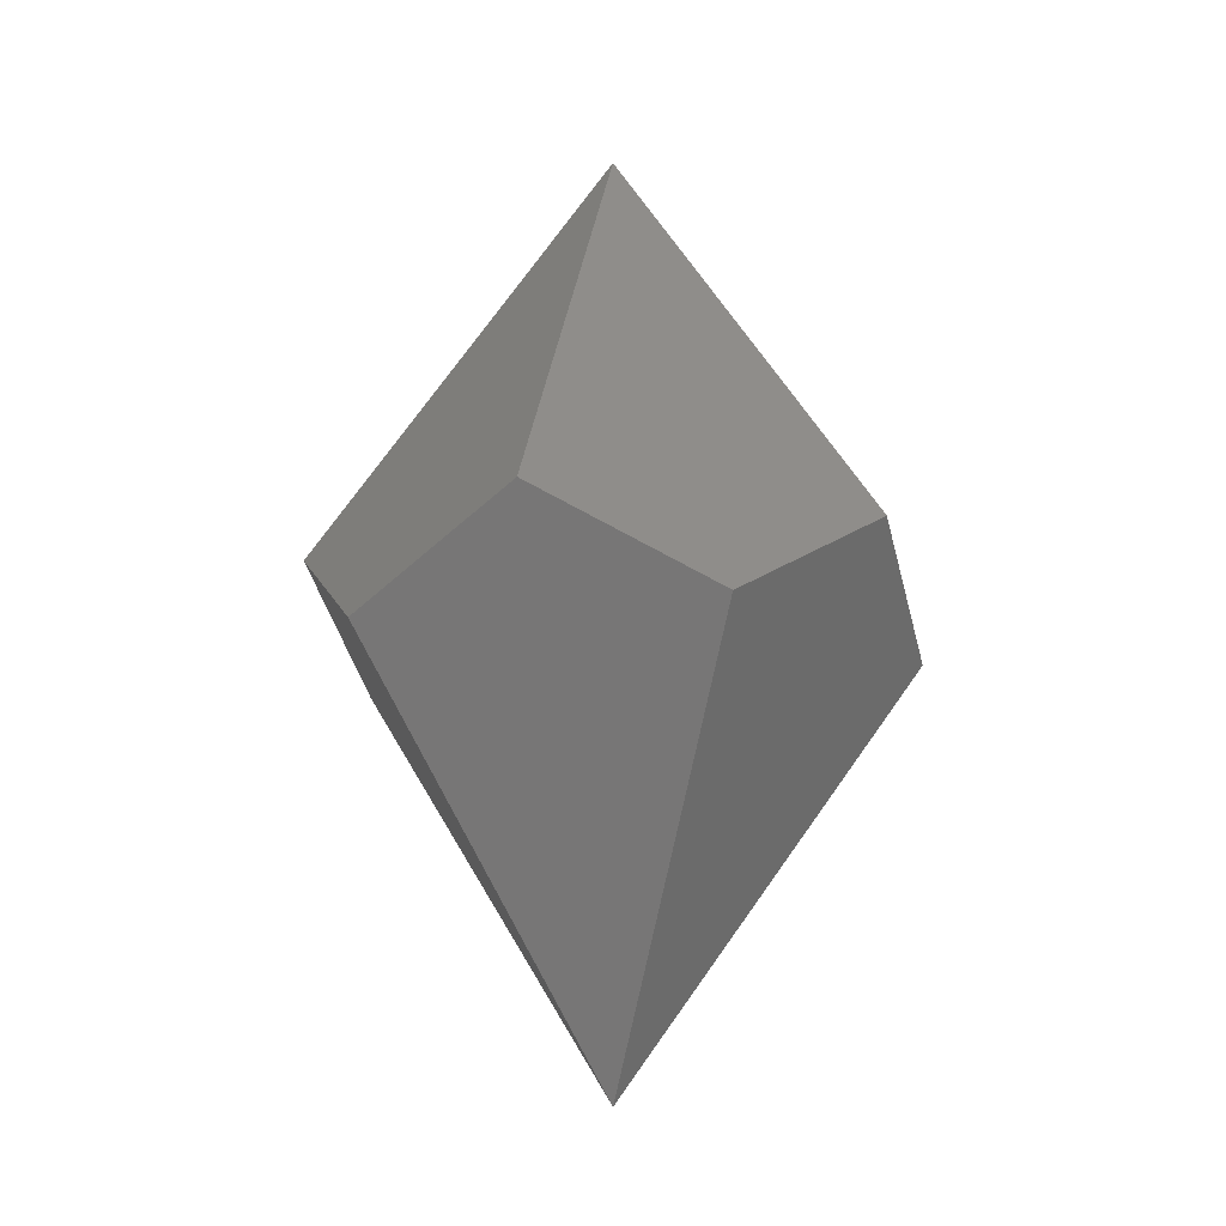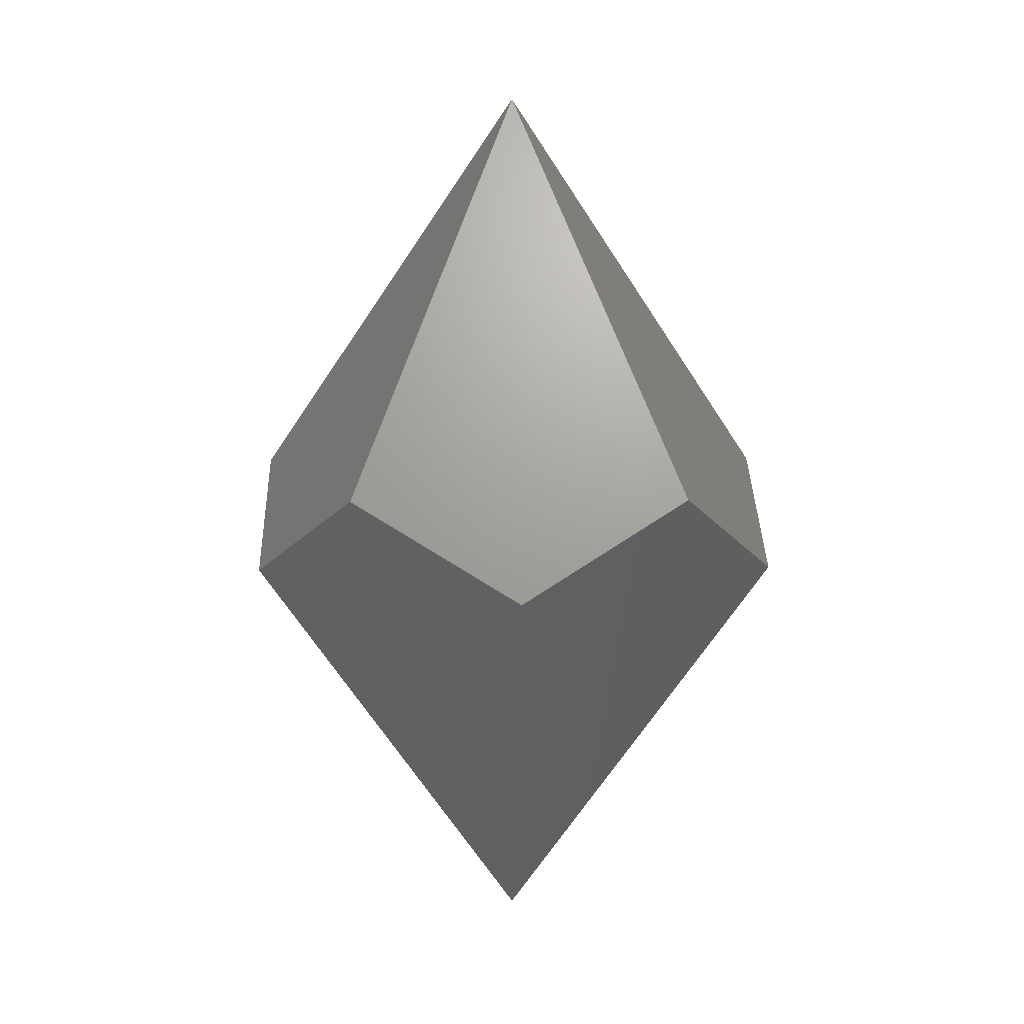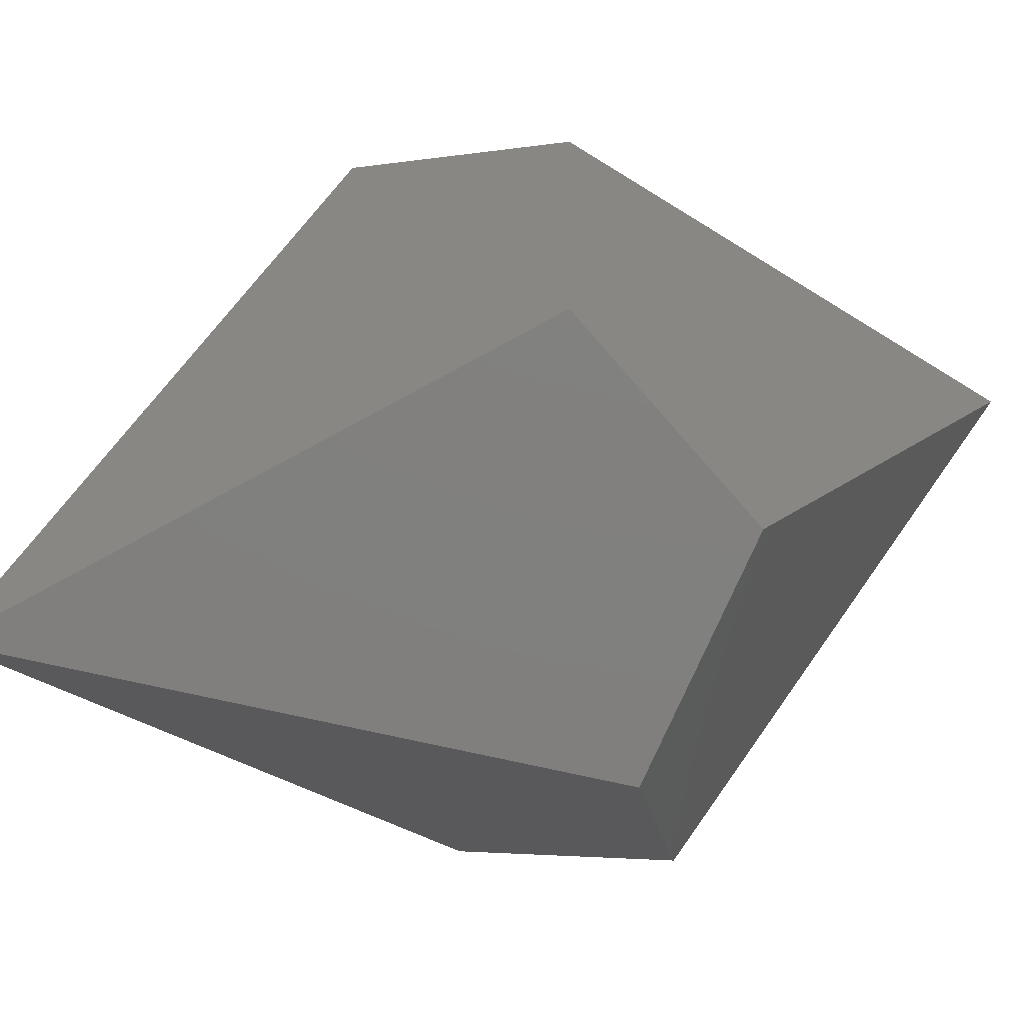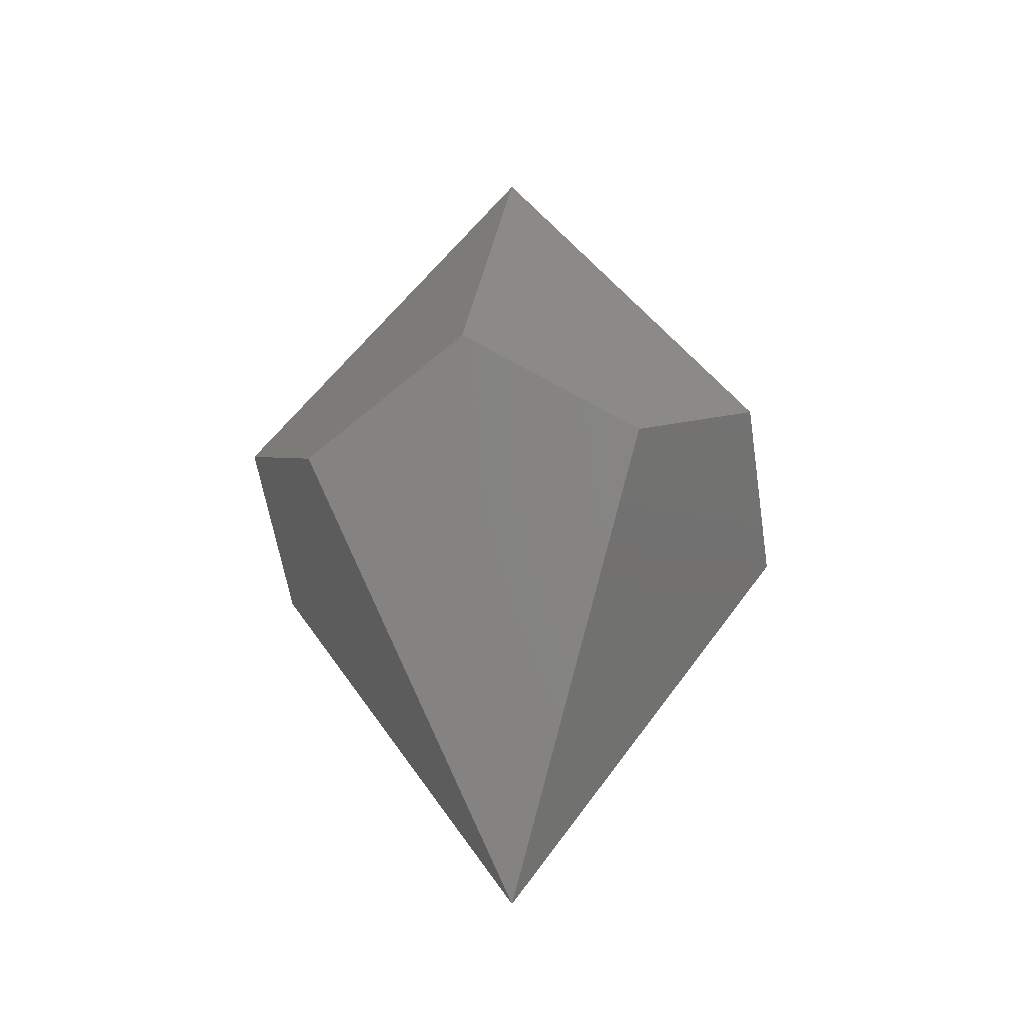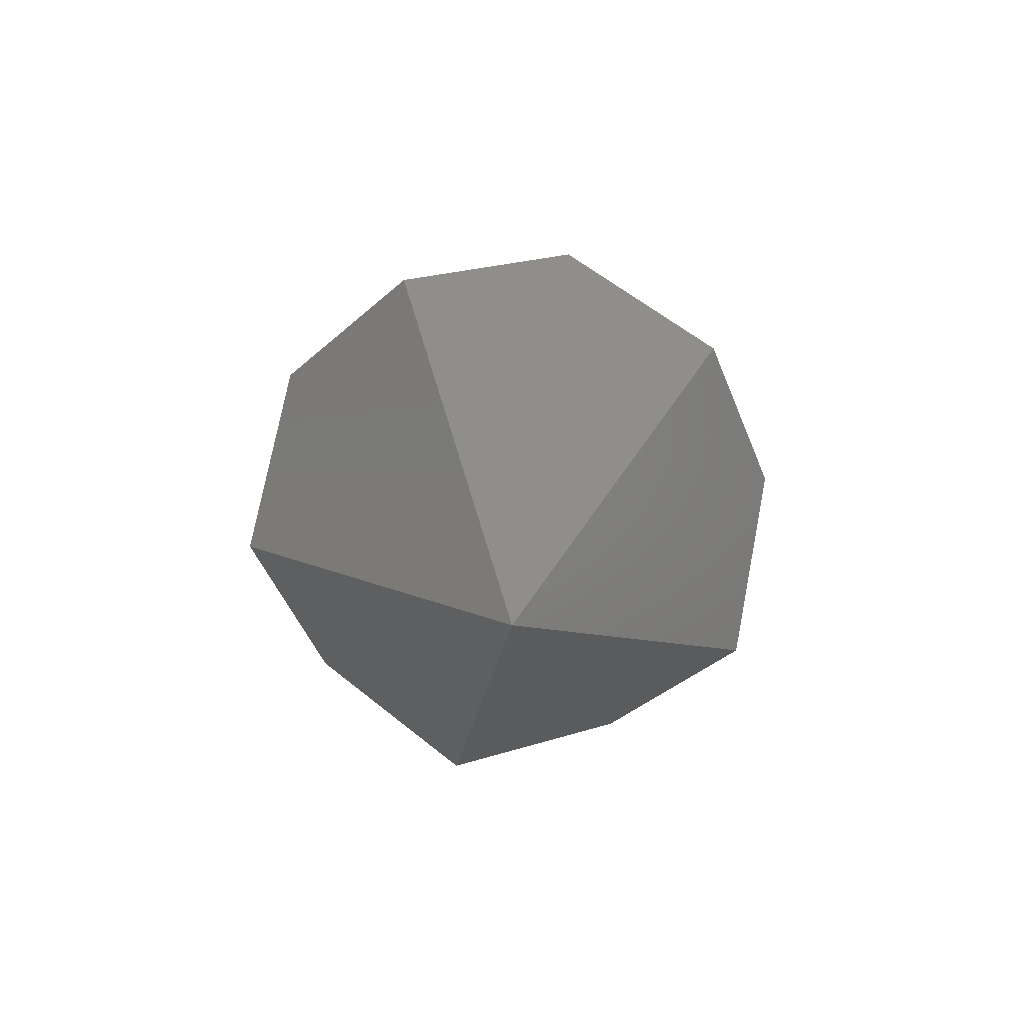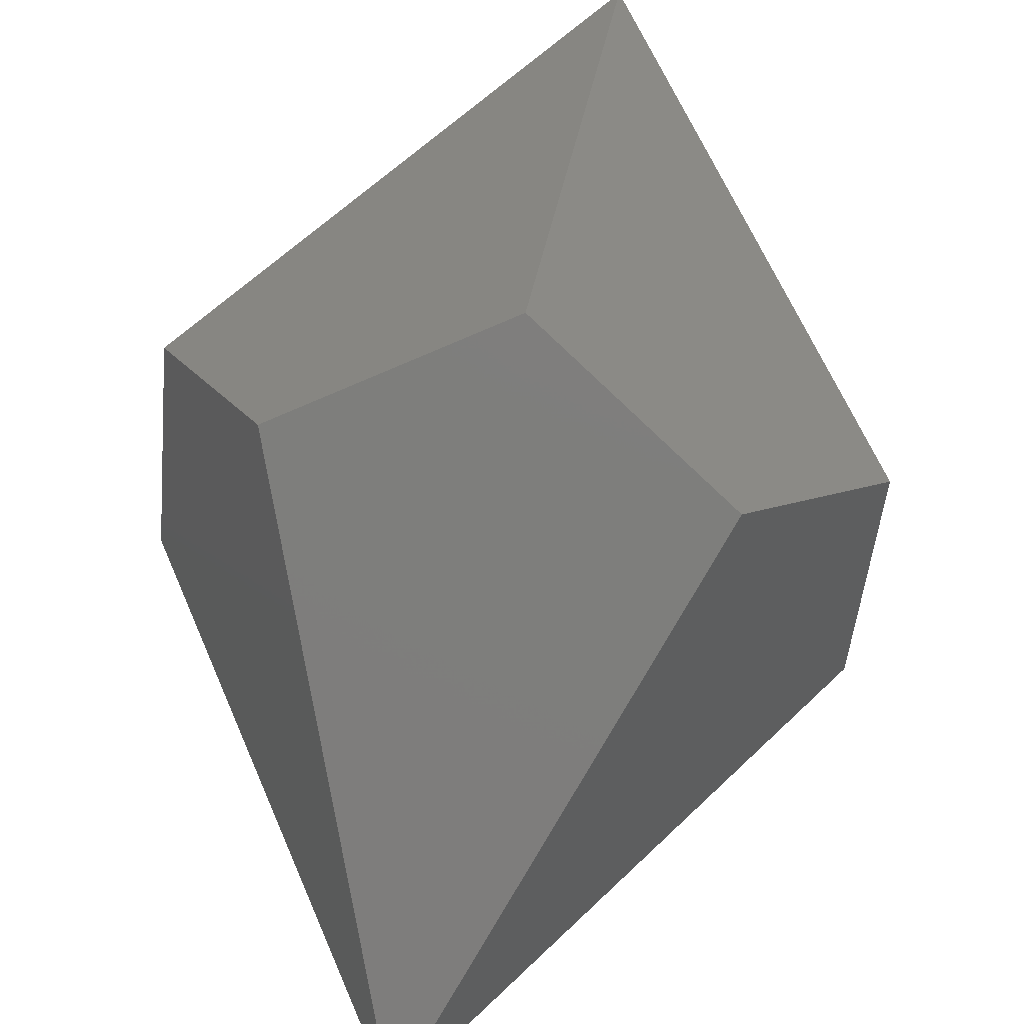
<metadata>
{"format":"stl","ext":"stl","renderer":"f3d","projection":"perspective","resolution":1024,"background":"white","views":[{"elev":-13.9,"azim":-56.0,"up":"+Z"},{"elev":8.9,"azim":-109.9,"up":"+Z"},{"elev":25.1,"azim":61.5,"up":"+Y"},{"elev":-28.7,"azim":154.0,"up":"+Z"},{"elev":-76.9,"azim":-12.5,"up":"+Z"},{"elev":71.6,"azim":11.1,"up":"+Y"}]}
</metadata>
<code>
# stl→obj: 30 verts, 56 faces
v 3.462 4.764 21.75
v -3.462 4.764 21.75
v 0 1.689e-07 30
v 1.895 8.959 14.48
v 5.628 7.746 16.58
v -1.895 8.959 14.48
v -5.628 7.746 16.58
v 0 9.575 13.42
v -1.895 -8.959 15.52
v 1.895 -8.959 15.52
v 0 -9.575 16.58
v -3.462 -4.764 8.252
v -5.628 -7.746 13.42
v 3.462 -4.764 8.252
v 5.628 -7.746 13.42
v 0 -1.689e-07 9.102e-07
v -9.106 0.9663 14.48
v -9.106 2.959 13.42
v -9.106 -0.9663 15.52
v -5.601 -1.82 21.75
v 0 -1.96e-08 30
v -9.106 -2.959 16.58
v 9.106 -0.9663 15.52
v 9.106 -2.959 16.58
v 9.106 0.9663 14.48
v 5.601 1.82 8.252
v 9.106 2.959 13.42
v 0 1.96e-08 8.093e-07
v 5.601 -1.82 21.75
v -5.601 1.82 8.252
f 1 2 3
f 4 1 5
f 1 4 2
f 6 2 4
f 2 6 7
f 6 4 8
f 9 10 11
f 12 9 13
f 9 12 10
f 14 10 12
f 10 14 15
f 14 12 16
f 17 7 18
f 7 17 2
f 2 17 19
f 20 3 2
f 20 2 19
f 3 20 21
f 20 19 22
f 15 23 24
f 23 14 25
f 23 15 14
f 25 26 27
f 14 26 25
f 26 16 28
f 26 14 16
f 22 9 20
f 9 22 13
f 20 11 21
f 11 20 9
f 27 4 5
f 4 27 26
f 26 8 4
f 8 26 28
f 10 24 29
f 24 10 15
f 11 29 21
f 29 11 10
f 8 30 6
f 30 8 28
f 6 18 7
f 18 6 30
f 25 5 1
f 5 25 27
f 25 1 23
f 29 3 21
f 3 29 1
f 1 29 23
f 23 29 24
f 30 17 18
f 16 30 28
f 12 30 16
f 30 12 17
f 12 19 17
f 13 19 12
f 19 13 22

</code>
